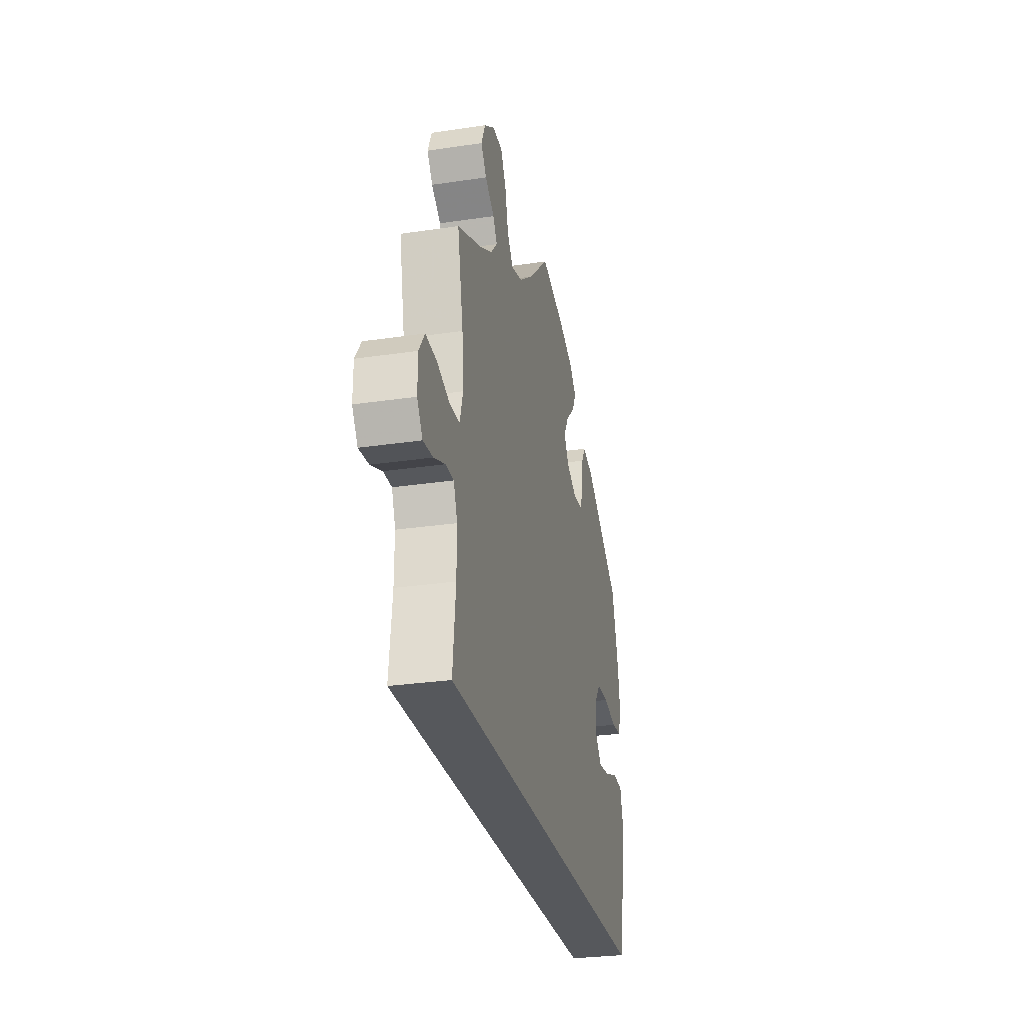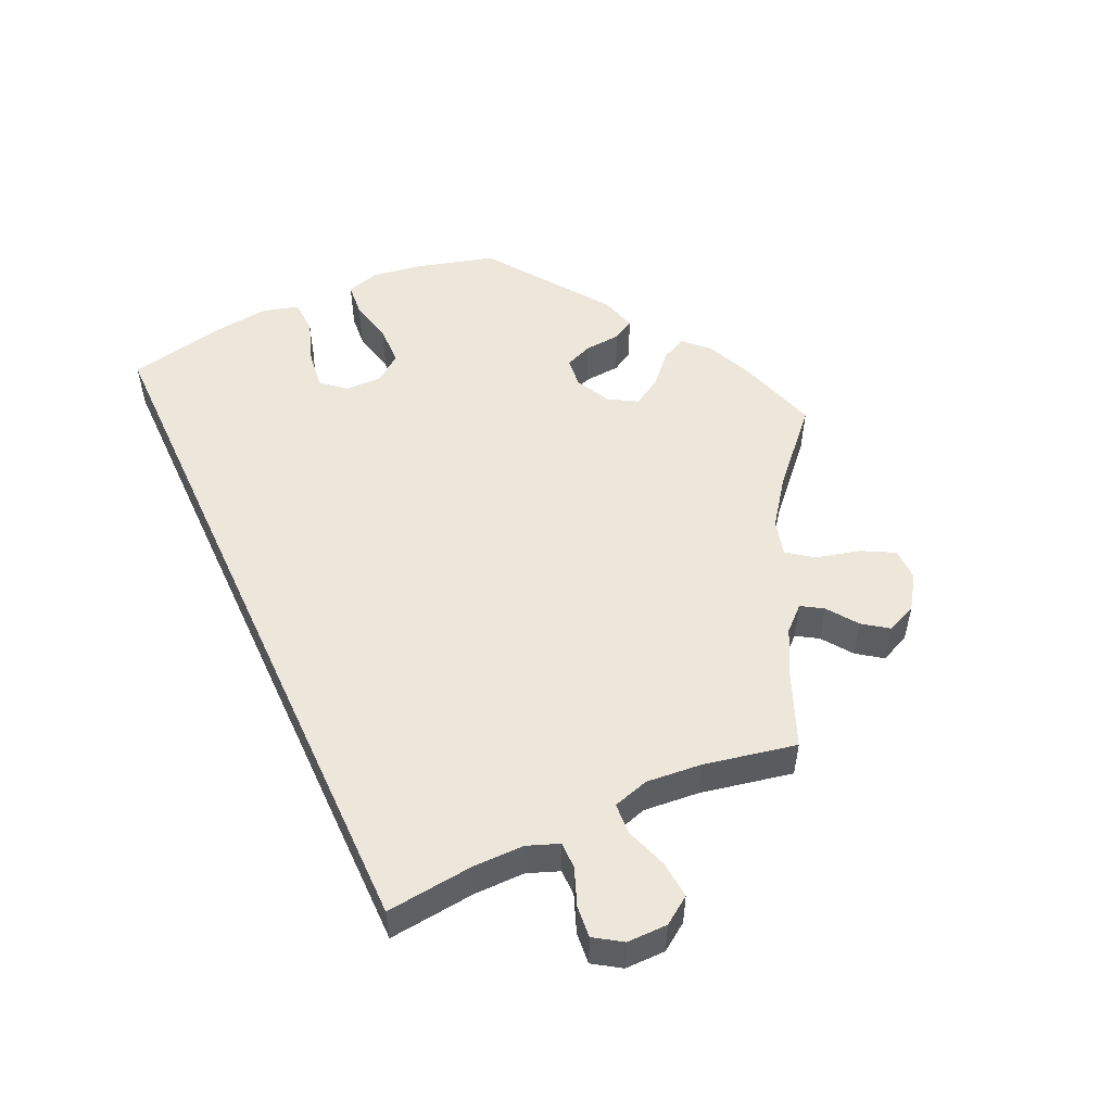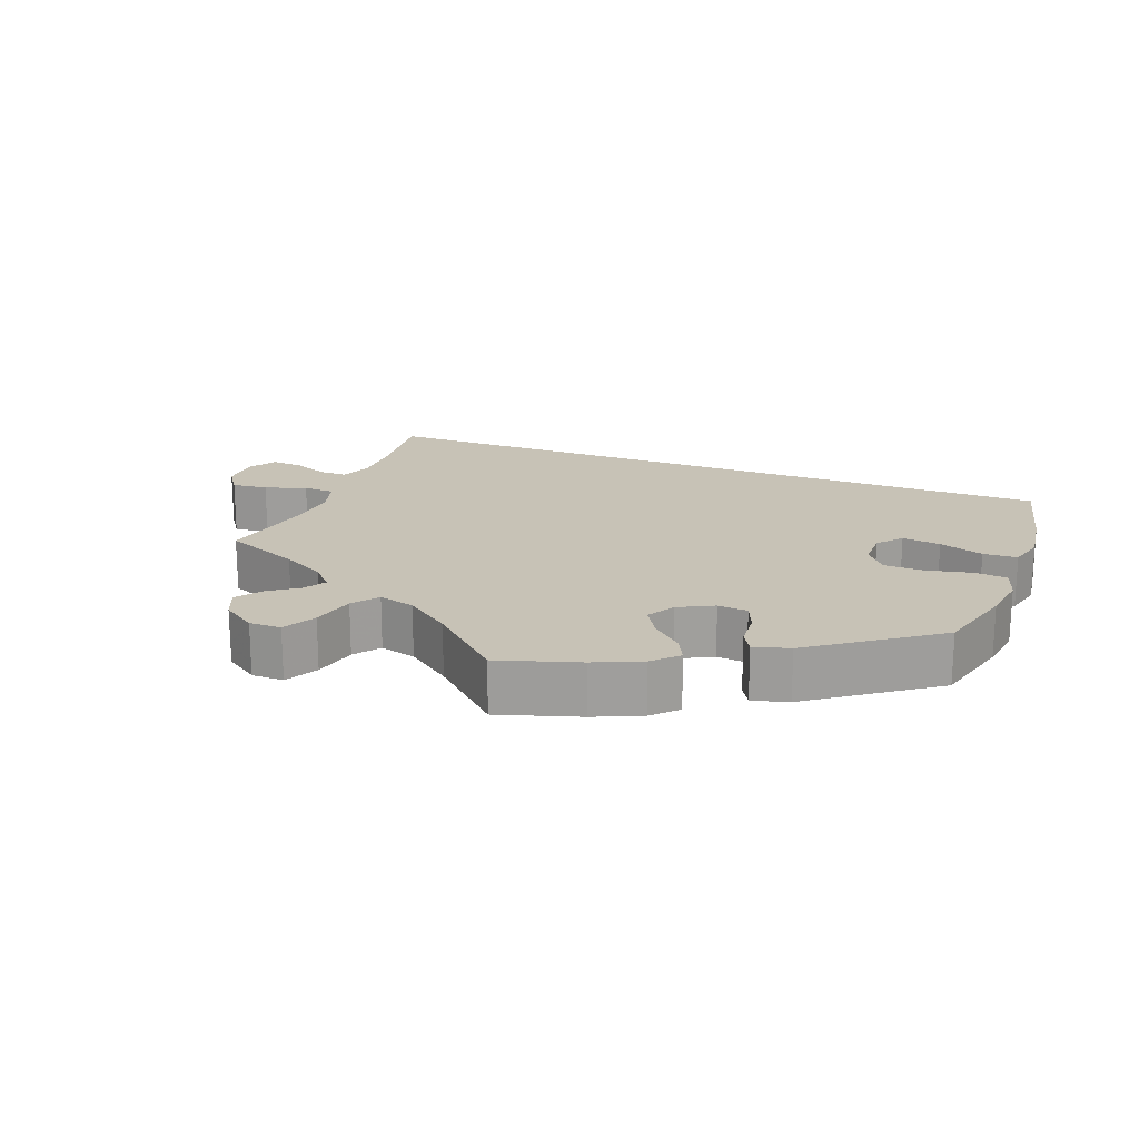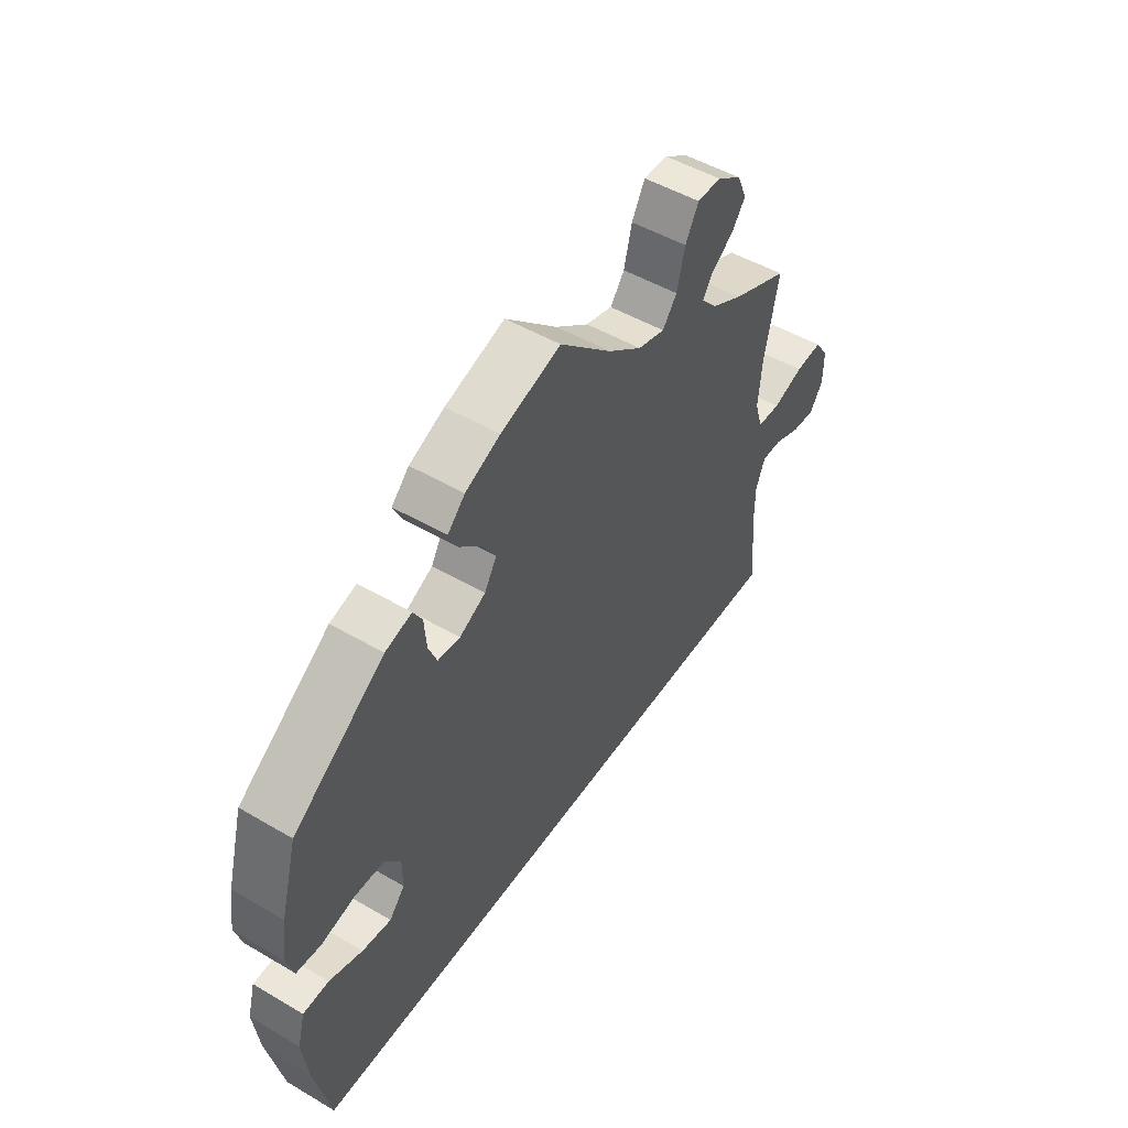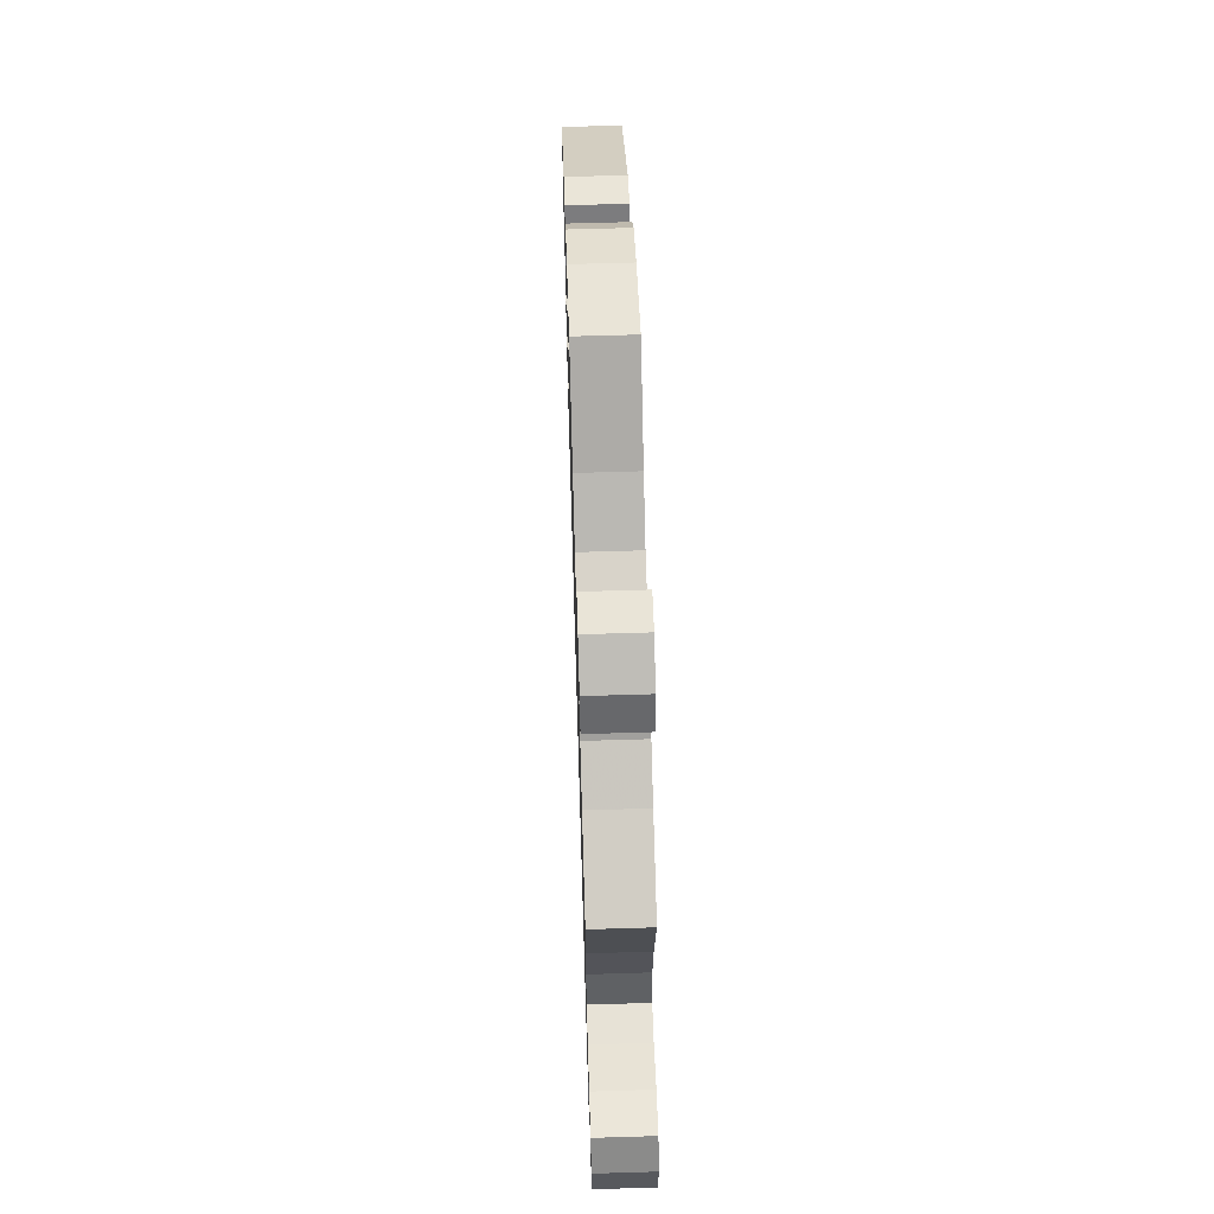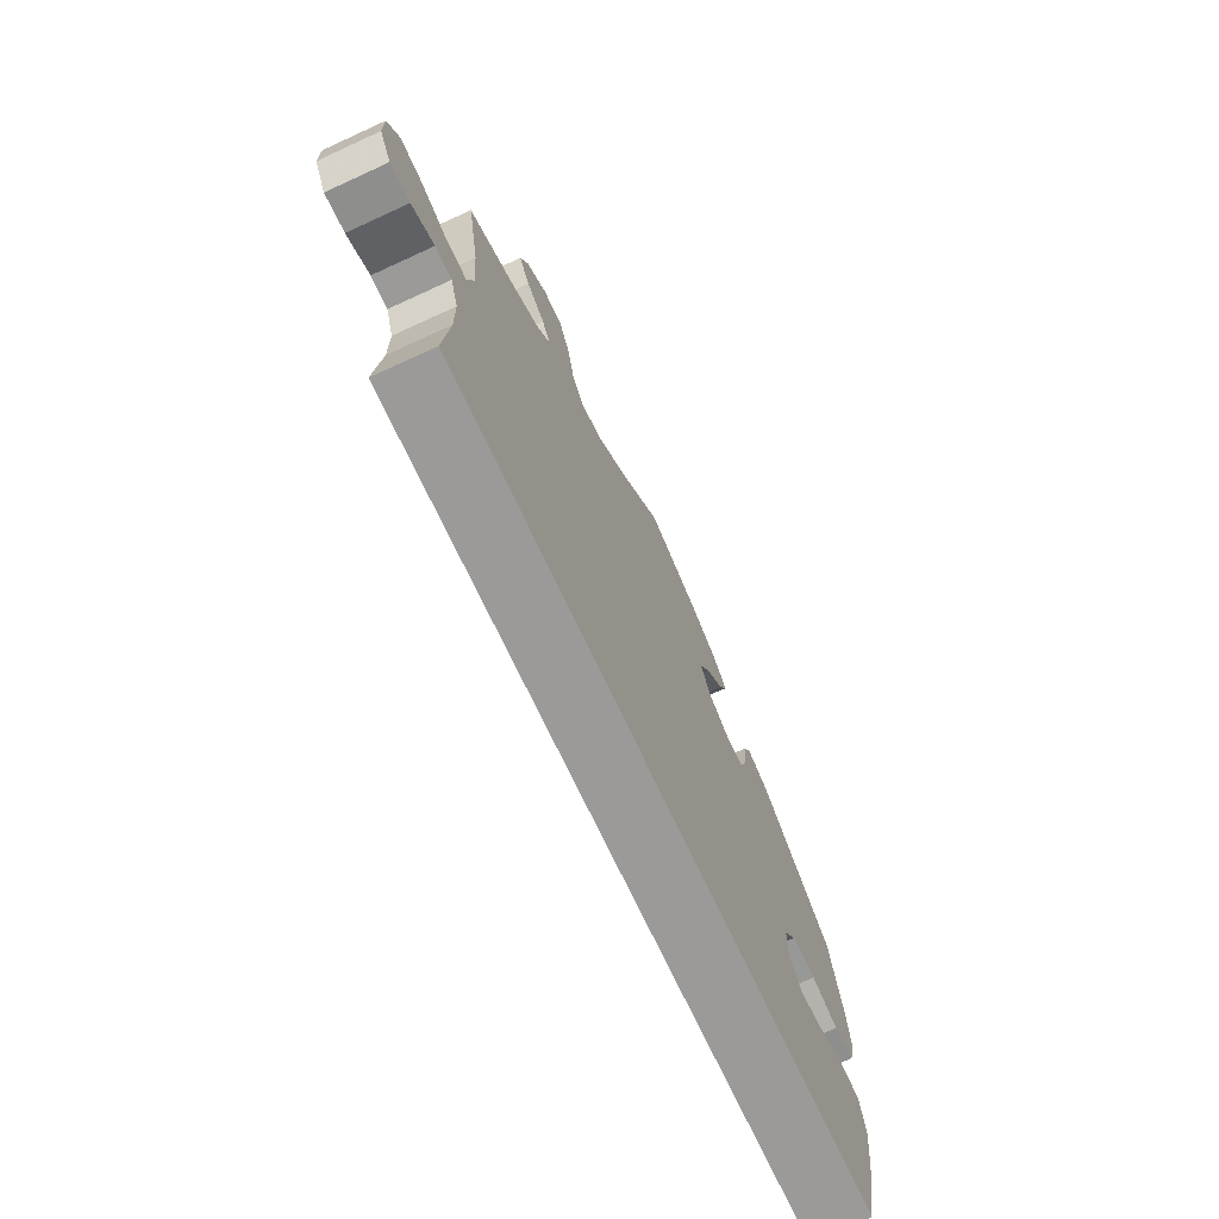
<metadata>
{"format":"obj","ext":"obj","renderer":"f3d","projection":"perspective","resolution":1024,"background":"white","views":[{"elev":-28.2,"azim":-77.3,"up":"+Z"},{"elev":51.9,"azim":-114.8,"up":"+Y"},{"elev":19.2,"azim":20.8,"up":"+Y"},{"elev":49.6,"azim":122.9,"up":"+Z"},{"elev":60.8,"azim":-91.8,"up":"+Z"},{"elev":-69.3,"azim":-65.3,"up":"+Z"}]}
</metadata>
<code>
v -0.488 0.07 -0.168
v -0.488 0.07 -0.097
v -0.505 0.07 -0.053
v -0.542 0.07 -0.053
v -0.593 0.07 -0.073
v -0.637 0.07 -0.077
v -0.662 0.07 -0.039
v -0.662 0.07 0.017
v -0.636 0.07 0.055
v -0.585 0.07 0.051
v -0.527 0.07 0.031
v -0.483 0.07 0.033
v -0.468 0.07 0.083
v -0.475 0.07 0.16
v -0.501 0.07 0.289
v -0.394 0.07 0.334
v -0.334 0.07 0.366
v -0.304 0.07 0.399
v -0.323 0.07 0.429
v -0.365 0.07 0.459
v -0.39 0.07 0.494
v -0.372 0.07 0.536
v -0.325 0.07 0.568
v -0.28 0.07 0.568
v -0.255 0.07 0.522
v -0.24 0.07 0.461
v -0.213 0.07 0.425
v -0.162 0.07 0.439
v -0.099 0.07 0.486
v 0 0.07 0.578
v 0.113 0.07 0.543
v 0.179 0.07 0.514
v 0.212 0.07 0.481
v 0.194 0.07 0.445
v 0.152 0.07 0.406
v 0.128 0.07 0.366
v 0.151 0.07 0.327
v 0.2 0.07 0.302
v 0.242 0.07 0.306
v 0.258 0.07 0.345
v 0.262 0.07 0.396
v 0.279 0.07 0.426
v 0.329 0.07 0.412
v 0.5 0.07 0.29
v 0.531 0.07 0.177
v 0.541 0.07 0.11
v 0.527 0.07 0.064
v 0.481 0.07 0.06
v 0.418 0.07 0.074
v 0.362 0.07 0.073
v 0.333 0.07 0.036
v 0.333 0.07 -0.016
v 0.362 0.07 -0.05
v 0.416 0.07 -0.043
v 0.478 0.07 -0.022
v 0.526 0.07 -0.024
v 0.54 0.07 -0.076
v 0.53 0.07 -0.156
v 0.501 0.07 -0.289
v -0.501 0.07 -0.289
v -0.488 0 -0.168
v -0.488 0 -0.097
v -0.505 0 -0.053
v -0.542 0 -0.053
v -0.593 0 -0.073
v -0.637 0 -0.077
v -0.662 0 -0.039
v -0.662 0 0.017
v -0.636 0 0.055
v -0.585 0 0.051
v -0.527 0 0.031
v -0.483 0 0.033
v -0.468 0 0.083
v -0.475 0 0.16
v -0.501 0 0.289
v -0.394 0 0.334
v -0.334 0 0.366
v -0.304 0 0.399
v -0.323 0 0.429
v -0.365 0 0.459
v -0.39 0 0.494
v -0.372 0 0.536
v -0.325 0 0.568
v -0.28 0 0.568
v -0.255 0 0.522
v -0.24 0 0.461
v -0.213 0 0.425
v -0.162 0 0.439
v -0.099 0 0.486
v 0 0 0.578
v 0.113 0 0.543
v 0.179 0 0.514
v 0.212 0 0.481
v 0.194 0 0.445
v 0.152 0 0.406
v 0.128 0 0.366
v 0.151 0 0.327
v 0.2 0 0.302
v 0.242 0 0.306
v 0.258 0 0.345
v 0.262 0 0.396
v 0.279 0 0.426
v 0.329 0 0.412
v 0.5 0 0.29
v 0.531 0 0.177
v 0.541 0 0.11
v 0.527 0 0.064
v 0.481 0 0.06
v 0.418 0 0.074
v 0.362 0 0.073
v 0.333 0 0.036
v 0.333 0 -0.016
v 0.362 0 -0.05
v 0.416 0 -0.043
v 0.478 0 -0.022
v 0.526 0 -0.024
v 0.54 0 -0.076
v 0.53 0 -0.156
v 0.501 0 -0.289
v -0.501 0 -0.289
f 59 60 1
f 58 59 1 2
f 57 58 2 3
f 54 55 56 57
f 53 54 57
f 53 57 3
f 52 53 3 4
f 51 52 4
f 50 51 4
f 46 47 48 49
f 46 49 50
f 45 46 50 4
f 40 41 42 43
f 39 40 43 44
f 38 39 44 45
f 32 33 34 35
f 32 35 36
f 29 30 31 32
f 28 29 32 36
f 27 28 36 37
f 23 24 25 26
f 23 26 27
f 22 23 27
f 19 20 21 22
f 18 19 22 27
f 17 18 27 37
f 14 15 16
f 13 14 16 17
f 12 13 17 37
f 8 9 10 11
f 8 11 12
f 7 8 12
f 4 5 6 7
f 38 45 4 7
f 12 37 38
f 7 12 38
f 61 120 119
f 62 61 119 118
f 63 62 118 117
f 117 116 115 114
f 117 114 113
f 63 117 113
f 64 63 113 112
f 64 112 111
f 64 111 110
f 109 108 107 106
f 110 109 106
f 64 110 106 105
f 103 102 101 100
f 104 103 100 99
f 105 104 99 98
f 95 94 93 92
f 96 95 92
f 92 91 90 89
f 96 92 89 88
f 97 96 88 87
f 86 85 84 83
f 87 86 83
f 87 83 82
f 82 81 80 79
f 87 82 79 78
f 97 87 78 77
f 76 75 74
f 77 76 74 73
f 97 77 73 72
f 71 70 69 68
f 72 71 68
f 72 68 67
f 67 66 65 64
f 67 64 105 98
f 98 97 72
f 98 72 67
f 1 61 62 2
f 2 62 63 3
f 3 63 64 4
f 4 64 65 5
f 5 65 66 6
f 6 66 67 7
f 7 67 68 8
f 8 68 69 9
f 9 69 70 10
f 10 70 71 11
f 11 71 72 12
f 12 72 73 13
f 13 73 74 14
f 14 74 75 15
f 15 75 76 16
f 16 76 77 17
f 17 77 78 18
f 18 78 79 19
f 19 79 80 20
f 20 80 81 21
f 21 81 82 22
f 22 82 83 23
f 23 83 84 24
f 24 84 85 25
f 25 85 86 26
f 26 86 87 27
f 27 87 88 28
f 28 88 89 29
f 29 89 90 30
f 30 90 91 31
f 31 91 92 32
f 32 92 93 33
f 33 93 94 34
f 34 94 95 35
f 35 95 96 36
f 36 96 97 37
f 37 97 98 38
f 38 98 99 39
f 39 99 100 40
f 40 100 101 41
f 41 101 102 42
f 42 102 103 43
f 43 103 104 44
f 44 104 105 45
f 45 105 106 46
f 46 106 107 47
f 47 107 108 48
f 48 108 109 49
f 49 109 110 50
f 50 110 111 51
f 51 111 112 52
f 52 112 113 53
f 53 113 114 54
f 54 114 115 55
f 55 115 116 56
f 56 116 117 57
f 57 117 118 58
f 58 118 119 59
f 59 119 120 60
f 60 120 61 1

</code>
